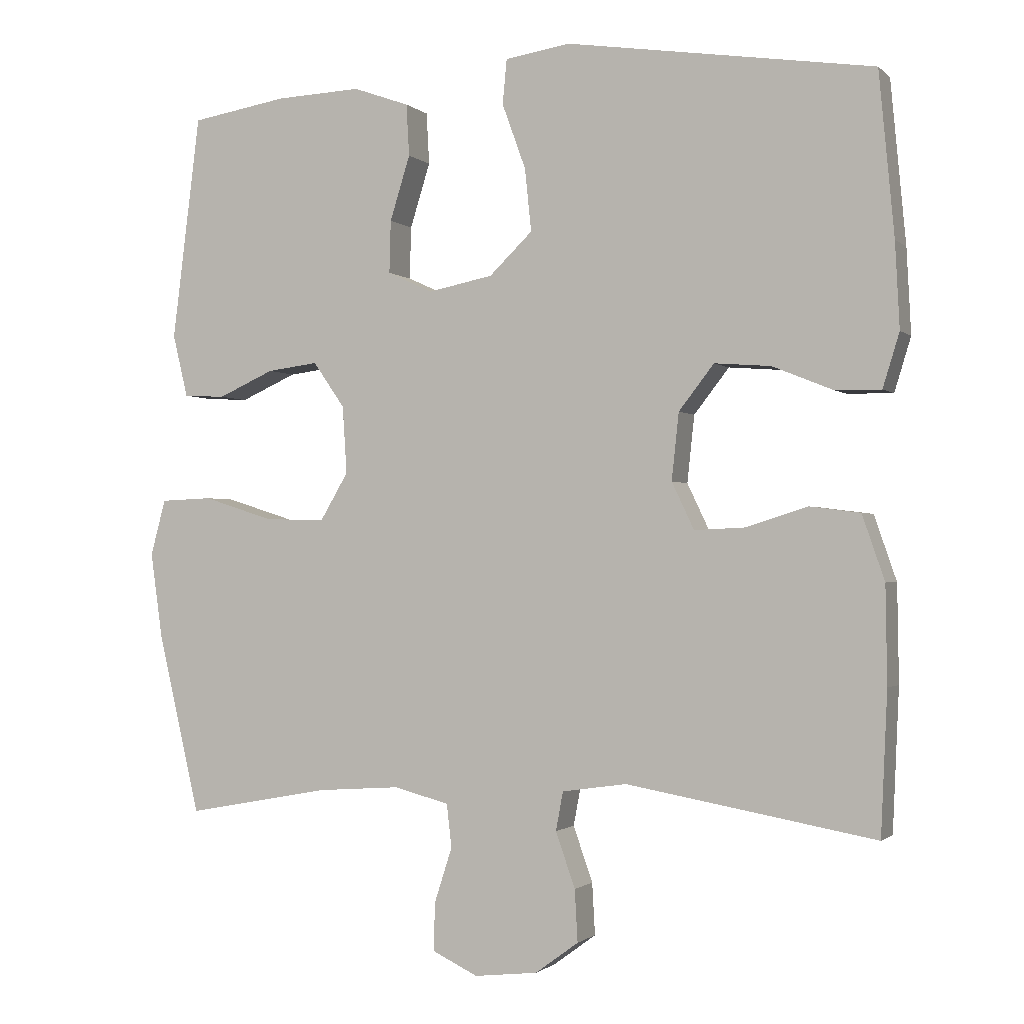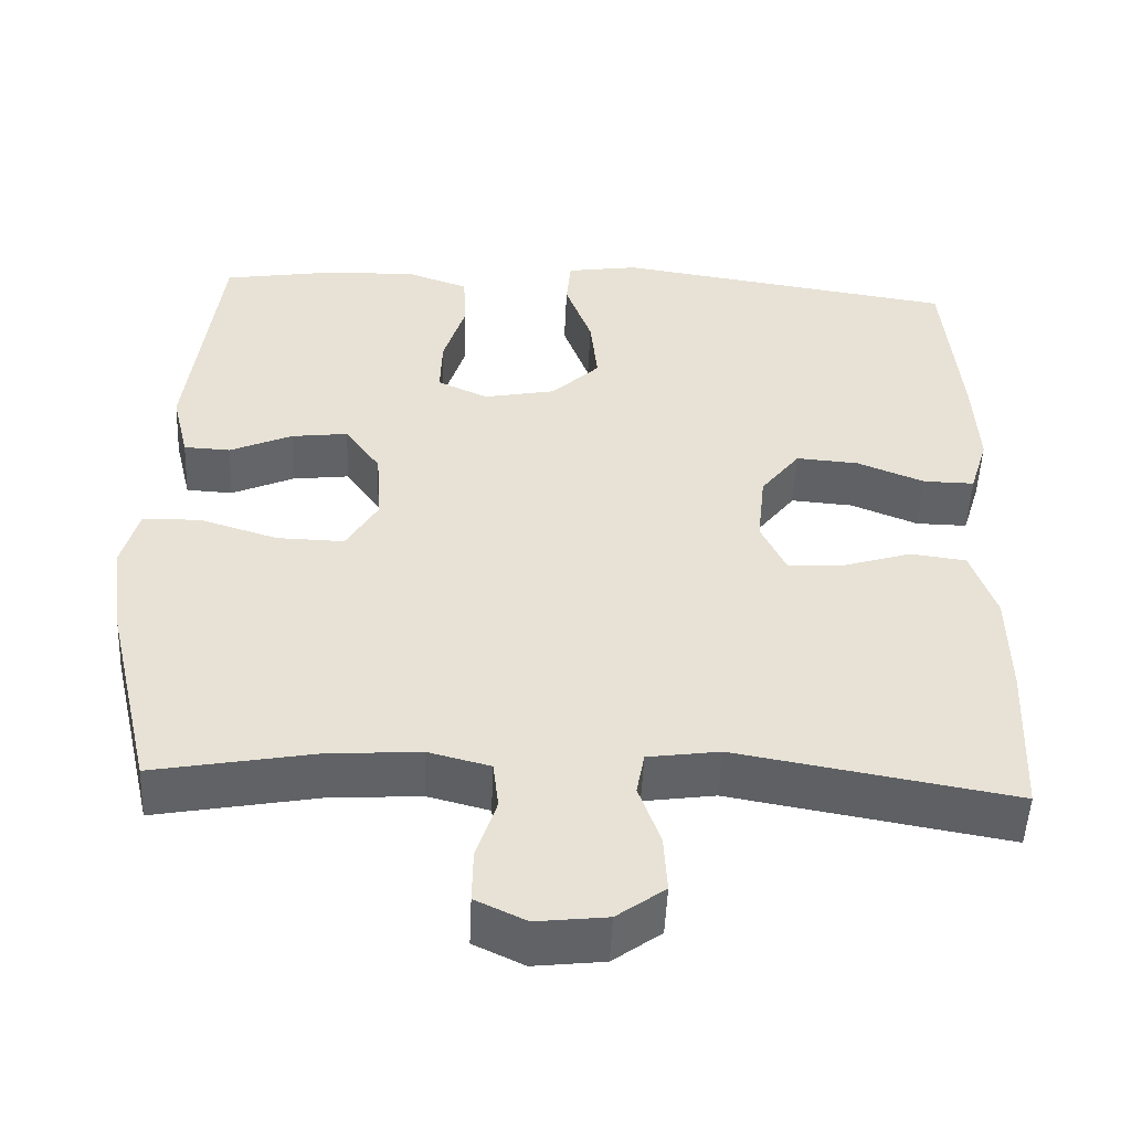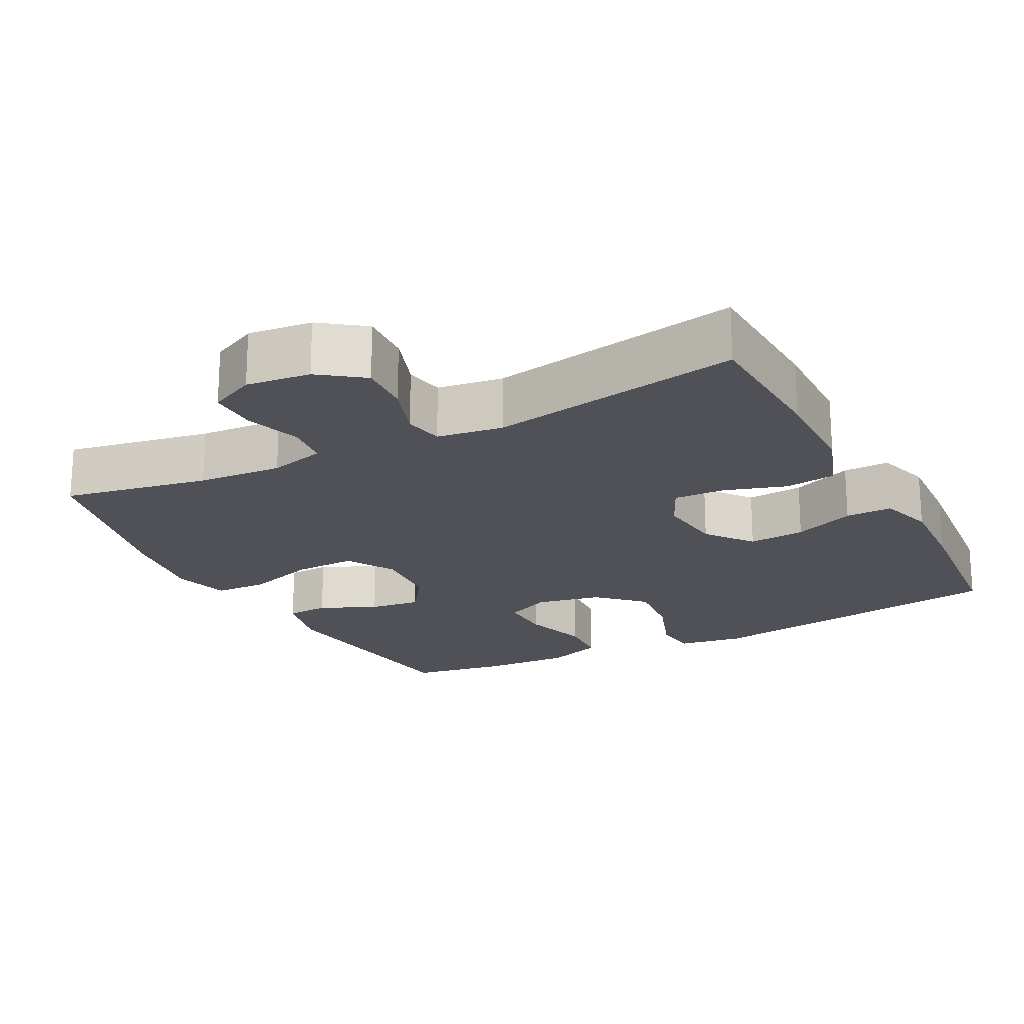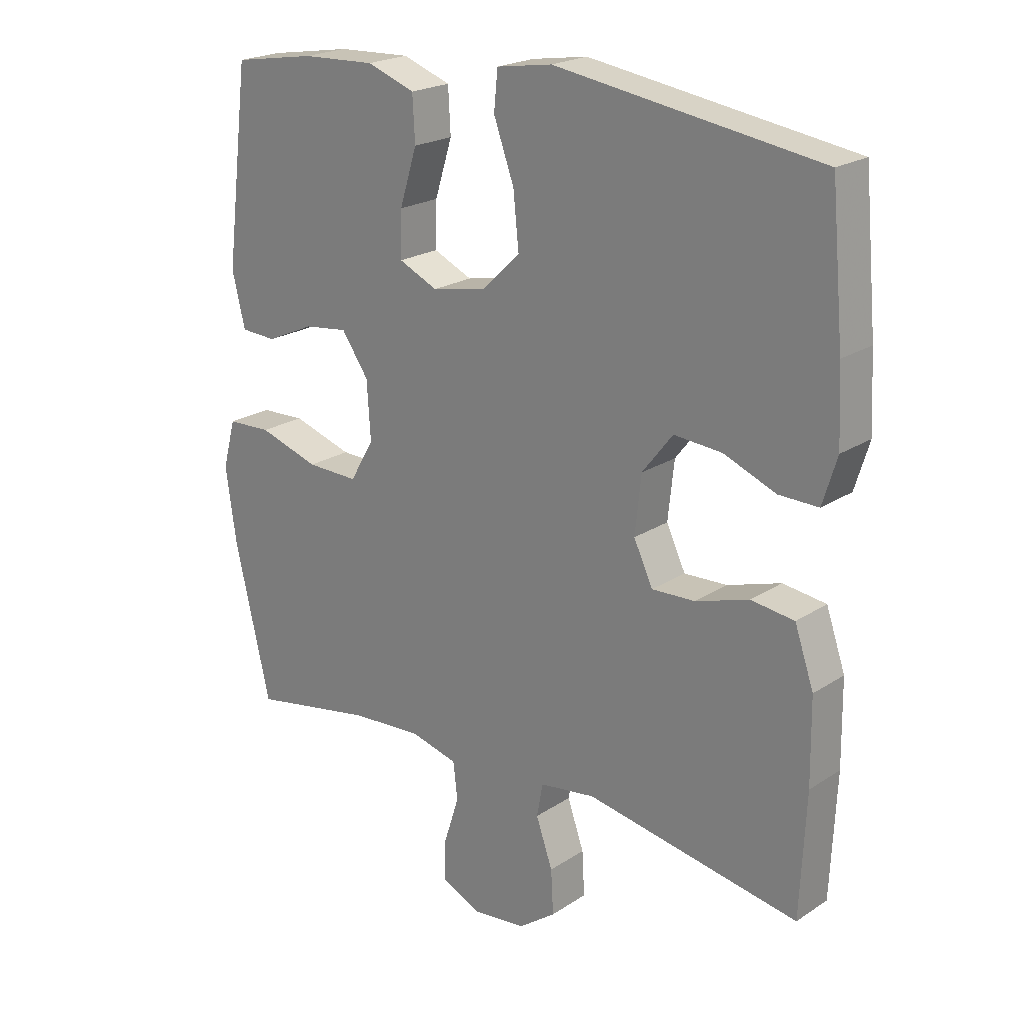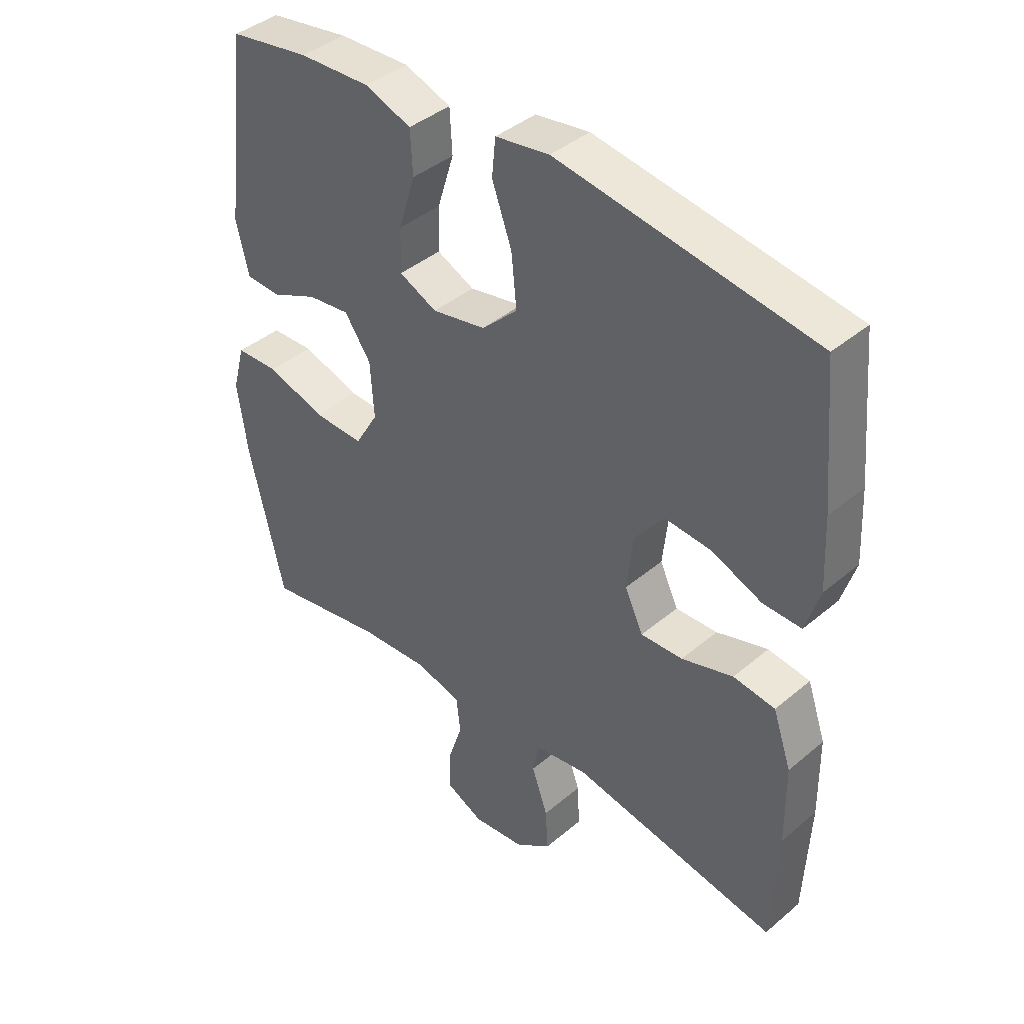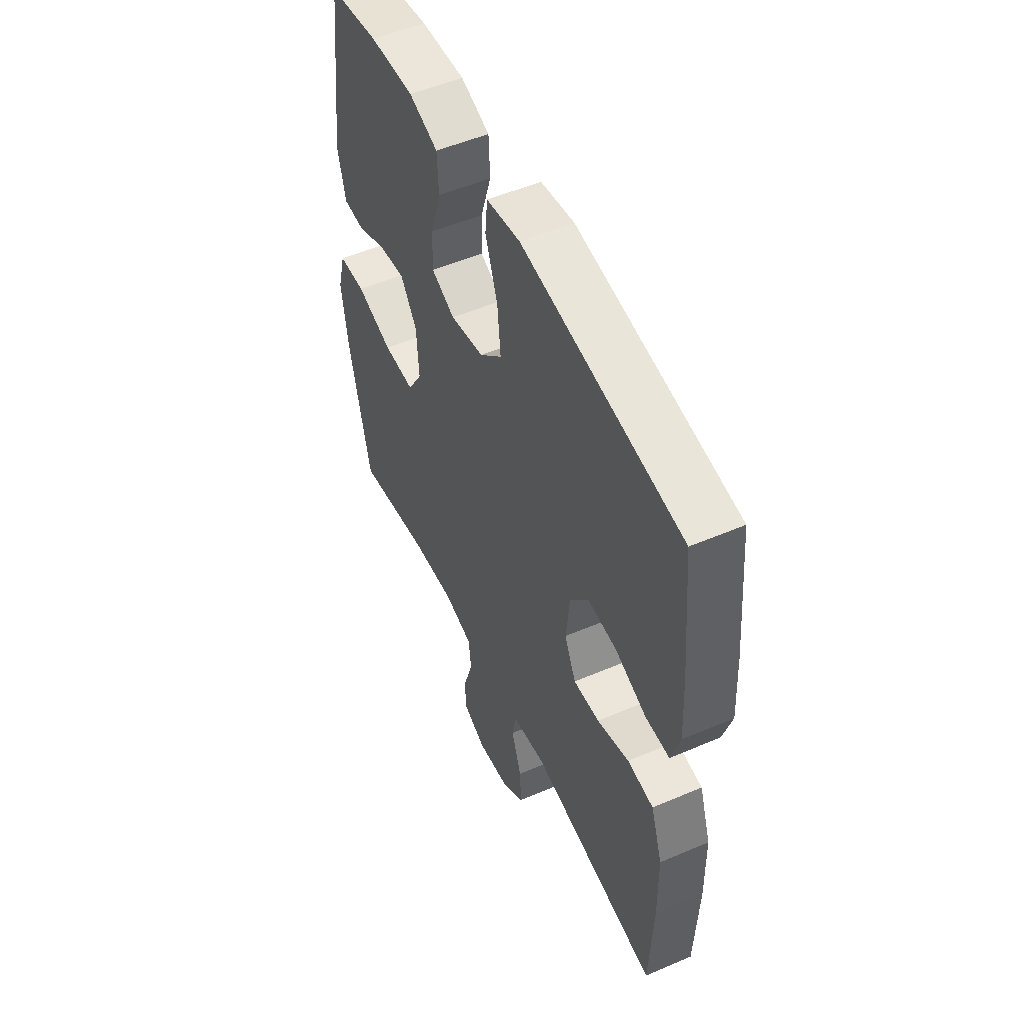
<metadata>
{"format":"obj","ext":"obj","renderer":"f3d","projection":"perspective","resolution":1024,"background":"white","views":[{"elev":-1.3,"azim":-158.4,"up":"+Z"},{"elev":-50.6,"azim":177.5,"up":"+Z"},{"elev":-20.4,"azim":-152.4,"up":"+Y"},{"elev":21.5,"azim":-138.8,"up":"+Z"},{"elev":40.9,"azim":-135.7,"up":"+Z"},{"elev":52.2,"azim":-114.8,"up":"+Z"}]}
</metadata>
<code>
v 0.5 0.07 0.5
v 0.539 0.07 0.187
v 0.518 0.07 0.1
v 0.46 0.07 0.097
v 0.382 0.07 0.132
v 0.311 0.07 0.141
v 0.267 0.07 0.078
v 0.261 0.07 -0.016
v 0.3 0.07 -0.082
v 0.384 0.07 -0.08
v 0.482 0.07 -0.049
v 0.554 0.07 -0.052
v 0.575 0.07 -0.13
v 0.558 0.07 -0.251
v 0.5 0.07 -0.5
v 0.3 0.07 -0.463
v 0.184 0.07 -0.455
v 0.107 0.07 -0.475
v 0.1 0.07 -0.535
v 0.125 0.07 -0.613
v 0.126 0.07 -0.679
v 0.063 0.07 -0.709
v -0.025 0.07 -0.699
v -0.085 0.07 -0.655
v -0.081 0.07 -0.583
v -0.054 0.07 -0.506
v -0.064 0.07 -0.452
v -0.154 0.07 -0.439
v -0.5 0.07 -0.5
v -0.509 0.07 -0.303
v -0.507 0.07 -0.168
v -0.476 0.07 -0.078
v -0.406 0.07 -0.069
v -0.32 0.07 -0.096
v -0.25 0.07 -0.099
v -0.219 0.07 -0.034
v -0.229 0.07 0.059
v -0.278 0.07 0.122
v -0.356 0.07 0.116
v -0.44 0.07 0.082
v -0.504 0.07 0.081
v -0.527 0.07 0.156
v -0.521 0.07 0.274
v -0.5 0.07 0.5
v -0.072 0.07 0.565
v 0.018 0.07 0.551
v 0.024 0.07 0.489
v -0.009 0.07 0.398
v -0.018 0.07 0.311
v 0.042 0.07 0.253
v 0.132 0.07 0.235
v 0.195 0.07 0.264
v 0.193 0.07 0.337
v 0.165 0.07 0.427
v 0.169 0.07 0.499
v 0.247 0.07 0.527
v 0.366 0.07 0.522
v 0.5 0 0.5
v 0.539 0 0.187
v 0.518 0 0.1
v 0.46 0 0.097
v 0.382 0 0.132
v 0.311 0 0.141
v 0.267 0 0.078
v 0.261 0 -0.016
v 0.3 0 -0.082
v 0.384 0 -0.08
v 0.482 0 -0.049
v 0.554 0 -0.052
v 0.575 0 -0.13
v 0.558 0 -0.251
v 0.5 0 -0.5
v 0.3 0 -0.463
v 0.184 0 -0.455
v 0.107 0 -0.475
v 0.1 0 -0.535
v 0.125 0 -0.613
v 0.126 0 -0.679
v 0.063 0 -0.709
v -0.025 0 -0.699
v -0.085 0 -0.655
v -0.081 0 -0.583
v -0.054 0 -0.506
v -0.064 0 -0.452
v -0.154 0 -0.439
v -0.5 0 -0.5
v -0.509 0 -0.303
v -0.507 0 -0.168
v -0.476 0 -0.078
v -0.406 0 -0.069
v -0.32 0 -0.096
v -0.25 0 -0.099
v -0.219 0 -0.034
v -0.229 0 0.059
v -0.278 0 0.122
v -0.356 0 0.116
v -0.44 0 0.082
v -0.504 0 0.081
v -0.527 0 0.156
v -0.521 0 0.274
v -0.5 0 0.5
v -0.072 0 0.565
v 0.018 0 0.551
v 0.024 0 0.489
v -0.009 0 0.398
v -0.018 0 0.311
v 0.042 0 0.253
v 0.132 0 0.235
v 0.195 0 0.264
v 0.193 0 0.337
v 0.165 0 0.427
v 0.169 0 0.499
v 0.247 0 0.527
v 0.366 0 0.522
f 53 54 55 56
f 52 53 56 57
f 45 46 47 48
f 45 48 49
f 44 45 49
f 43 44 49 50
f 39 40 41 42
f 38 39 42 43
f 31 32 33 34
f 31 34 35
f 28 29 30 31
f 27 28 31 35
f 23 24 25 26
f 21 22 23 26
f 19 20 21 26
f 18 19 26 27
f 17 18 27 35
f 13 14 15 16
f 10 11 12 13
f 9 10 13 16
f 8 9 16 17
f 2 3 4 5
f 2 5 6
f 52 57 1 2
f 51 52 2 6
f 38 43 50 51
f 37 38 51 6
f 36 37 6 7
f 17 35 36
f 7 8 17 36
f 113 112 111 110
f 114 113 110 109
f 105 104 103 102
f 106 105 102
f 106 102 101
f 107 106 101 100
f 99 98 97 96
f 100 99 96 95
f 91 90 89 88
f 92 91 88
f 88 87 86 85
f 92 88 85 84
f 83 82 81 80
f 83 80 79 78
f 83 78 77 76
f 84 83 76 75
f 92 84 75 74
f 73 72 71 70
f 70 69 68 67
f 73 70 67 66
f 74 73 66 65
f 62 61 60 59
f 63 62 59
f 59 58 114 109
f 63 59 109 108
f 108 107 100 95
f 63 108 95 94
f 64 63 94 93
f 93 92 74
f 93 74 65 64
f 1 58 59 2
f 2 59 60 3
f 3 60 61 4
f 4 61 62 5
f 5 62 63 6
f 6 63 64 7
f 7 64 65 8
f 8 65 66 9
f 9 66 67 10
f 10 67 68 11
f 11 68 69 12
f 12 69 70 13
f 13 70 71 14
f 14 71 72 15
f 15 72 73 16
f 16 73 74 17
f 17 74 75 18
f 18 75 76 19
f 19 76 77 20
f 20 77 78 21
f 21 78 79 22
f 22 79 80 23
f 23 80 81 24
f 24 81 82 25
f 25 82 83 26
f 26 83 84 27
f 27 84 85 28
f 28 85 86 29
f 29 86 87 30
f 30 87 88 31
f 31 88 89 32
f 32 89 90 33
f 33 90 91 34
f 34 91 92 35
f 35 92 93 36
f 36 93 94 37
f 37 94 95 38
f 38 95 96 39
f 39 96 97 40
f 40 97 98 41
f 41 98 99 42
f 42 99 100 43
f 43 100 101 44
f 44 101 102 45
f 45 102 103 46
f 46 103 104 47
f 47 104 105 48
f 48 105 106 49
f 49 106 107 50
f 50 107 108 51
f 51 108 109 52
f 52 109 110 53
f 53 110 111 54
f 54 111 112 55
f 55 112 113 56
f 56 113 114 57
f 57 114 58 1

</code>
